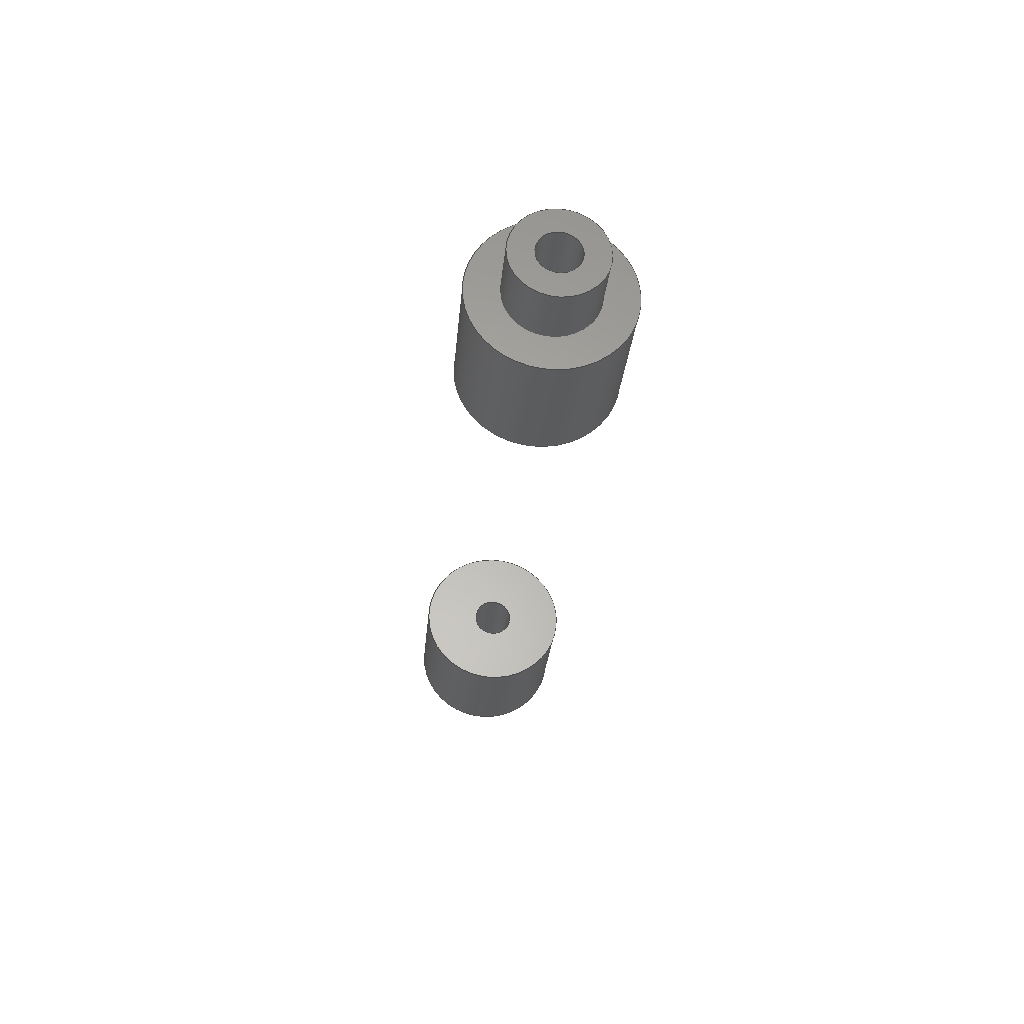
<metadata>
{"format":"step","ext":"step","renderer":"f3d","projection":"perspective","resolution":1024,"background":"white","views":[{"elev":-27.4,"azim":85.2,"up":"+Y"}]}
</metadata>
<code>
ISO-10303-21;
DATA;
#1 = MECHANICAL_DESIGN_GEOMETRIC_PRESENTATION_REPRESENTATION( ' ', ( #9, #10, #11, #12, #13, #14, #15, #16, #17, #18, #19, #20 ), #8 );
#2 = PRODUCT_DEFINITION_CONTEXT( '', #21, 'design' );
#3 = APPLICATION_PROTOCOL_DEFINITION( 'international standard', 'automotive_design', 2001, #21 );
#4 = PRODUCT_CATEGORY_RELATIONSHIP( 'NONE', 'NONE', #22, #23 );
#5 = SHAPE_DEFINITION_REPRESENTATION( #24, #25 );
#6 = PRODUCT_CATEGORY_RELATIONSHIP( 'NONE', 'NONE', #22, #26 );
#7 = SHAPE_DEFINITION_REPRESENTATION( #27, #28 );
#8 =  ( GEOMETRIC_REPRESENTATION_CONTEXT( 3 )GLOBAL_UNCERTAINTY_ASSIGNED_CONTEXT( ( #29 ) )GLOBAL_UNIT_ASSIGNED_CONTEXT( ( #30, #31, #32 ) )REPRESENTATION_CONTEXT( 'NONE', 'WORKSPACE' ) );
#9 = STYLED_ITEM( '', ( #33 ), #34 );
#10 = STYLED_ITEM( '', ( #35 ), #36 );
#11 = STYLED_ITEM( '', ( #37 ), #38 );
#12 = STYLED_ITEM( '', ( #39 ), #40 );
#13 = STYLED_ITEM( '', ( #41 ), #42 );
#14 = STYLED_ITEM( '', ( #43 ), #44 );
#15 = STYLED_ITEM( '', ( #45 ), #46 );
#16 = STYLED_ITEM( '', ( #47 ), #48 );
#17 = STYLED_ITEM( '', ( #49 ), #50 );
#18 = STYLED_ITEM( '', ( #51 ), #52 );
#19 = STYLED_ITEM( '', ( #53 ), #54 );
#20 = STYLED_ITEM( '', ( #55 ), #56 );
#21 = APPLICATION_CONTEXT( 'core data for automotive mechanical design processes' );
#22 = PRODUCT_CATEGORY( 'part', 'NONE' );
#23 = PRODUCT_RELATED_PRODUCT_CATEGORY( 'detail', ' ', ( #57 ) );
#24 = PRODUCT_DEFINITION_SHAPE( 'NONE', 'NONE', #58 );
#25 = ADVANCED_BREP_SHAPE_REPRESENTATION( 'Part 83', ( #59, #60 ), #8 );
#26 = PRODUCT_RELATED_PRODUCT_CATEGORY( 'detail', ' ', ( #61 ) );
#27 = PRODUCT_DEFINITION_SHAPE( 'NONE', 'NONE', #62 );
#28 = ADVANCED_BREP_SHAPE_REPRESENTATION( 'Part 84', ( #63, #64 ), #8 );
#29 = UNCERTAINTY_MEASURE_WITH_UNIT( LENGTH_MEASURE( 1e-06 ), #30, '', '' );
#30 =  ( CONVERSION_BASED_UNIT( 'METRE', #65 )LENGTH_UNIT(  )NAMED_UNIT( #66 ) );
#31 =  ( NAMED_UNIT( #67 )PLANE_ANGLE_UNIT(  )SI_UNIT( $, .RADIAN. ) );
#32 =  ( NAMED_UNIT( #67 )SI_UNIT( $, .STERADIAN. )SOLID_ANGLE_UNIT(  ) );
#33 = PRESENTATION_STYLE_ASSIGNMENT( ( #68 ) );
#34 = ADVANCED_FACE( '', ( #69, #70 ), #71, .T. );
#35 = PRESENTATION_STYLE_ASSIGNMENT( ( #72 ) );
#36 = ADVANCED_FACE( '', ( #73, #74 ), #75, .T. );
#37 = PRESENTATION_STYLE_ASSIGNMENT( ( #76 ) );
#38 = ADVANCED_FACE( '', ( #77, #78 ), #79, .T. );
#39 = PRESENTATION_STYLE_ASSIGNMENT( ( #80 ) );
#40 = ADVANCED_FACE( '', ( #81, #82 ), #83, .T. );
#41 = PRESENTATION_STYLE_ASSIGNMENT( ( #84 ) );
#42 = ADVANCED_FACE( '', ( #85, #86 ), #87, .F. );
#43 = PRESENTATION_STYLE_ASSIGNMENT( ( #88 ) );
#44 = ADVANCED_FACE( '', ( #89, #90 ), #91, .T. );
#45 = PRESENTATION_STYLE_ASSIGNMENT( ( #92 ) );
#46 = ADVANCED_FACE( '', ( #93, #94 ), #95, .T. );
#47 = PRESENTATION_STYLE_ASSIGNMENT( ( #96 ) );
#48 = ADVANCED_FACE( '', ( #97, #98 ), #99, .F. );
#49 = PRESENTATION_STYLE_ASSIGNMENT( ( #100 ) );
#50 = ADVANCED_FACE( '', ( #101, #102 ), #103, .T. );
#51 = PRESENTATION_STYLE_ASSIGNMENT( ( #104 ) );
#52 = ADVANCED_FACE( '', ( #105, #106 ), #107, .F. );
#53 = PRESENTATION_STYLE_ASSIGNMENT( ( #108 ) );
#54 = ADVANCED_FACE( '', ( #109, #110 ), #111, .T. );
#55 = PRESENTATION_STYLE_ASSIGNMENT( ( #112 ) );
#56 = ADVANCED_FACE( '', ( #113, #114 ), #115, .T. );
#57 = PRODUCT( 'Part 83', 'Part 83', 'PART-Part 83-DESC', ( #116 ) );
#58 = PRODUCT_DEFINITION( 'NONE', 'NONE', #117, #2 );
#59 = MANIFOLD_SOLID_BREP( 'Part 83', #118 );
#60 = AXIS2_PLACEMENT_3D( '', #119, #120, #121 );
#61 = PRODUCT( 'Part 84', 'Part 84', 'PART-Part 84-DESC', ( #116 ) );
#62 = PRODUCT_DEFINITION( 'NONE', 'NONE', #122, #2 );
#63 = MANIFOLD_SOLID_BREP( 'Part 84', #123 );
#64 = AXIS2_PLACEMENT_3D( '', #124, #125, #126 );
#65 = LENGTH_MEASURE_WITH_UNIT( LENGTH_MEASURE( 1 ), #127 );
#66 = DIMENSIONAL_EXPONENTS( 1, 0, 0, 0, 0, 0, 0 );
#67 = DIMENSIONAL_EXPONENTS( 0, 0, 0, 0, 0, 0, 0 );
#68 = SURFACE_STYLE_USAGE( .BOTH., #128 );
#69 = FACE_OUTER_BOUND( '', #129, .T. );
#70 = FACE_OUTER_BOUND( '', #130, .T. );
#71 = CYLINDRICAL_SURFACE( '', #131, 0.009525 );
#72 = SURFACE_STYLE_USAGE( .BOTH., #132 );
#73 = FACE_BOUND( '', #133, .T. );
#74 = FACE_OUTER_BOUND( '', #134, .T. );
#75 = PLANE( '', #135 );
#76 = SURFACE_STYLE_USAGE( .BOTH., #136 );
#77 = FACE_BOUND( '', #137, .T. );
#78 = FACE_OUTER_BOUND( '', #138, .T. );
#79 = PLANE( '', #139 );
#80 = SURFACE_STYLE_USAGE( .BOTH., #140 );
#81 = FACE_BOUND( '', #141, .T. );
#82 = FACE_OUTER_BOUND( '', #142, .T. );
#83 = PLANE( '', #143 );
#84 = SURFACE_STYLE_USAGE( .BOTH., #144 );
#85 = FACE_OUTER_BOUND( '', #145, .T. );
#86 = FACE_BOUND( '', #146, .T. );
#87 = PLANE( '', #147 );
#88 = SURFACE_STYLE_USAGE( .BOTH., #148 );
#89 = FACE_OUTER_BOUND( '', #149, .T. );
#90 = FACE_BOUND( '', #150, .T. );
#91 = PLANE( '', #151 );
#92 = SURFACE_STYLE_USAGE( .BOTH., #152 );
#93 = FACE_BOUND( '', #153, .T. );
#94 = FACE_OUTER_BOUND( '', #154, .T. );
#95 = PLANE( '', #155 );
#96 = SURFACE_STYLE_USAGE( .BOTH., #156 );
#97 = FACE_OUTER_BOUND( '', #157, .T. );
#98 = FACE_OUTER_BOUND( '', #158, .T. );
#99 = CYLINDRICAL_SURFACE( '', #159, 0.004445 );
#100 = SURFACE_STYLE_USAGE( .BOTH., #160 );
#101 = FACE_OUTER_BOUND( '', #161, .T. );
#102 = FACE_OUTER_BOUND( '', #162, .T. );
#103 = CYLINDRICAL_SURFACE( '', #163, 0.01651 );
#104 = SURFACE_STYLE_USAGE( .BOTH., #164 );
#105 = FACE_OUTER_BOUND( '', #165, .T. );
#106 = FACE_OUTER_BOUND( '', #166, .T. );
#107 = CYLINDRICAL_SURFACE( '', #167, 0.004445 );
#108 = SURFACE_STYLE_USAGE( .BOTH., #168 );
#109 = FACE_OUTER_BOUND( '', #169, .T. );
#110 = FACE_OUTER_BOUND( '', #170, .T. );
#111 = CYLINDRICAL_SURFACE( '', #171, 0.009525 );
#112 = SURFACE_STYLE_USAGE( .BOTH., #172 );
#113 = FACE_OUTER_BOUND( '', #173, .T. );
#114 = FACE_OUTER_BOUND( '', #174, .T. );
#115 = CYLINDRICAL_SURFACE( '', #175, 0.01651 );
#116 = PRODUCT_CONTEXT( '', #21, 'mechanical' );
#117 = PRODUCT_DEFINITION_FORMATION_WITH_SPECIFIED_SOURCE( ' ', 'NONE', #57, .NOT_KNOWN. );
#118 = CLOSED_SHELL( '', ( #44, #40, #56, #52, #38, #54 ) );
#119 = CARTESIAN_POINT( '', ( 0, 0, 0 ) );
#120 = DIRECTION( '', ( 0, 0, 1 ) );
#121 = DIRECTION( '', ( 1, 0, 0 ) );
#122 = PRODUCT_DEFINITION_FORMATION_WITH_SPECIFIED_SOURCE( ' ', 'NONE', #61, .NOT_KNOWN. );
#123 = CLOSED_SHELL( '', ( #50, #42, #46, #34, #48, #36 ) );
#124 = CARTESIAN_POINT( '', ( 0, 0, 0 ) );
#125 = DIRECTION( '', ( 0, 0, 1 ) );
#126 = DIRECTION( '', ( 1, 0, 0 ) );
#127 =  ( LENGTH_UNIT(  )NAMED_UNIT( #66 )SI_UNIT( $, .METRE. ) );
#128 = SURFACE_SIDE_STYLE( '', ( #176 ) );
#129 = EDGE_LOOP( '', ( #177 ) );
#130 = EDGE_LOOP( '', ( #178 ) );
#131 = AXIS2_PLACEMENT_3D( '', #179, #180, #181 );
#132 = SURFACE_SIDE_STYLE( '', ( #182 ) );
#133 = EDGE_LOOP( '', ( #183 ) );
#134 = EDGE_LOOP( '', ( #184 ) );
#135 = AXIS2_PLACEMENT_3D( '', #185, #186, #187 );
#136 = SURFACE_SIDE_STYLE( '', ( #188 ) );
#137 = EDGE_LOOP( '', ( #189 ) );
#138 = EDGE_LOOP( '', ( #190 ) );
#139 = AXIS2_PLACEMENT_3D( '', #191, #192, #193 );
#140 = SURFACE_SIDE_STYLE( '', ( #194 ) );
#141 = EDGE_LOOP( '', ( #195 ) );
#142 = EDGE_LOOP( '', ( #196 ) );
#143 = AXIS2_PLACEMENT_3D( '', #197, #198, #199 );
#144 = SURFACE_SIDE_STYLE( '', ( #200 ) );
#145 = EDGE_LOOP( '', ( #201 ) );
#146 = EDGE_LOOP( '', ( #202 ) );
#147 = AXIS2_PLACEMENT_3D( '', #203, #204, #205 );
#148 = SURFACE_SIDE_STYLE( '', ( #206 ) );
#149 = EDGE_LOOP( '', ( #207 ) );
#150 = EDGE_LOOP( '', ( #208 ) );
#151 = AXIS2_PLACEMENT_3D( '', #209, #210, #211 );
#152 = SURFACE_SIDE_STYLE( '', ( #212 ) );
#153 = EDGE_LOOP( '', ( #213 ) );
#154 = EDGE_LOOP( '', ( #214 ) );
#155 = AXIS2_PLACEMENT_3D( '', #215, #216, #217 );
#156 = SURFACE_SIDE_STYLE( '', ( #218 ) );
#157 = EDGE_LOOP( '', ( #219 ) );
#158 = EDGE_LOOP( '', ( #220 ) );
#159 = AXIS2_PLACEMENT_3D( '', #221, #222, #223 );
#160 = SURFACE_SIDE_STYLE( '', ( #224 ) );
#161 = EDGE_LOOP( '', ( #225 ) );
#162 = EDGE_LOOP( '', ( #226 ) );
#163 = AXIS2_PLACEMENT_3D( '', #227, #228, #229 );
#164 = SURFACE_SIDE_STYLE( '', ( #230 ) );
#165 = EDGE_LOOP( '', ( #231 ) );
#166 = EDGE_LOOP( '', ( #232 ) );
#167 = AXIS2_PLACEMENT_3D( '', #233, #234, #235 );
#168 = SURFACE_SIDE_STYLE( '', ( #236 ) );
#169 = EDGE_LOOP( '', ( #237 ) );
#170 = EDGE_LOOP( '', ( #238 ) );
#171 = AXIS2_PLACEMENT_3D( '', #239, #240, #241 );
#172 = SURFACE_SIDE_STYLE( '', ( #242 ) );
#173 = EDGE_LOOP( '', ( #243 ) );
#174 = EDGE_LOOP( '', ( #244 ) );
#175 = AXIS2_PLACEMENT_3D( '', #245, #246, #247 );
#176 = SURFACE_STYLE_FILL_AREA( #248 );
#177 = ORIENTED_EDGE( '', *, *, #249, .T. );
#178 = ORIENTED_EDGE( '', *, *, #250, .F. );
#179 = CARTESIAN_POINT( '', ( 0.1004, -2.545, 1.738 ) );
#180 = DIRECTION( '', ( 1, 4.261e-18, 1.213e-16 ) );
#181 = DIRECTION( '', ( -1.213e-16, 0, 1 ) );
#182 = SURFACE_STYLE_FILL_AREA( #251 );
#183 = ORIENTED_EDGE( '', *, *, #252, .T. );
#184 = ORIENTED_EDGE( '', *, *, #249, .F. );
#185 = CARTESIAN_POINT( '', ( 0.1003, -2.58, 1.873 ) );
#186 = DIRECTION( '', ( 1, -4.261e-18, -1.213e-16 ) );
#187 = DIRECTION( '', ( -4.261e-18, -1, 5.171e-34 ) );
#188 = SURFACE_STYLE_FILL_AREA( #253 );
#189 = ORIENTED_EDGE( '', *, *, #254, .F. );
#190 = ORIENTED_EDGE( '', *, *, #255, .T. );
#191 = CARTESIAN_POINT( '', ( -0.1003, -2.545, 1.738 ) );
#192 = DIRECTION( '', ( -1, -4.261e-18, -1.213e-16 ) );
#193 = DIRECTION( '', ( 4.261e-18, -1, 5.171e-34 ) );
#194 = SURFACE_STYLE_FILL_AREA( #256 );
#195 = ORIENTED_EDGE( '', *, *, #257, .F. );
#196 = ORIENTED_EDGE( '', *, *, #258, .T. );
#197 = CARTESIAN_POINT( '', ( -0.08765, -2.569, 1.773 ) );
#198 = DIRECTION( '', ( -1, -4.261e-18, -1.213e-16 ) );
#199 = DIRECTION( '', ( 4.261e-18, -1, 5.171e-34 ) );
#200 = SURFACE_STYLE_FILL_AREA( #259 );
#201 = ORIENTED_EDGE( '', *, *, #260, .F. );
#202 = ORIENTED_EDGE( '', *, *, #261, .T. );
#203 = CARTESIAN_POINT( '', ( 0.05969, -2.545, 1.738 ) );
#204 = DIRECTION( '', ( 1, 1.199e-16, -1.888e-17 ) );
#205 = DIRECTION( '', ( 1.185e-16, -0.9314, 0.3639 ) );
#206 = SURFACE_STYLE_FILL_AREA( #262 );
#207 = ORIENTED_EDGE( '', *, *, #263, .T. );
#208 = ORIENTED_EDGE( '', *, *, #264, .F. );
#209 = CARTESIAN_POINT( '', ( -0.05969, -2.545, 1.738 ) );
#210 = DIRECTION( '', ( 1, 1.199e-16, -1.888e-17 ) );
#211 = DIRECTION( '', ( 1.185e-16, -0.9314, 0.3639 ) );
#212 = SURFACE_STYLE_FILL_AREA( #265 );
#213 = ORIENTED_EDGE( '', *, *, #250, .T. );
#214 = ORIENTED_EDGE( '', *, *, #266, .T. );
#215 = CARTESIAN_POINT( '', ( 0.08765, -2.569, 1.773 ) );
#216 = DIRECTION( '', ( 1, -4.261e-18, -1.213e-16 ) );
#217 = DIRECTION( '', ( -4.261e-18, -1, 5.171e-34 ) );
#218 = SURFACE_STYLE_FILL_AREA( #267 );
#219 = ORIENTED_EDGE( '', *, *, #261, .F. );
#220 = ORIENTED_EDGE( '', *, *, #252, .F. );
#221 = CARTESIAN_POINT( '', ( -0.06032, -2.545, 1.738 ) );
#222 = DIRECTION( '', ( 1, -0, 1.214e-16 ) );
#223 = DIRECTION( '', ( -1.214e-16, 0, 1 ) );
#224 = SURFACE_STYLE_FILL_AREA( #268 );
#225 = ORIENTED_EDGE( '', *, *, #260, .T. );
#226 = ORIENTED_EDGE( '', *, *, #266, .F. );
#227 = CARTESIAN_POINT( '', ( 0.06032, -2.545, 1.738 ) );
#228 = DIRECTION( '', ( -1, -0, 1.214e-16 ) );
#229 = DIRECTION( '', ( 1.214e-16, 0, 1 ) );
#230 = SURFACE_STYLE_FILL_AREA( #269 );
#231 = ORIENTED_EDGE( '', *, *, #254, .T. );
#232 = ORIENTED_EDGE( '', *, *, #264, .T. );
#233 = CARTESIAN_POINT( '', ( -0.06032, -2.545, 1.738 ) );
#234 = DIRECTION( '', ( 1, -0, 1.214e-16 ) );
#235 = DIRECTION( '', ( -1.214e-16, 0, 1 ) );
#236 = SURFACE_STYLE_FILL_AREA( #270 );
#237 = ORIENTED_EDGE( '', *, *, #255, .F. );
#238 = ORIENTED_EDGE( '', *, *, #257, .T. );
#239 = CARTESIAN_POINT( '', ( 0.1004, -2.545, 1.738 ) );
#240 = DIRECTION( '', ( 1, 4.261e-18, 1.213e-16 ) );
#241 = DIRECTION( '', ( -1.213e-16, 0, 1 ) );
#242 = SURFACE_STYLE_FILL_AREA( #271 );
#243 = ORIENTED_EDGE( '', *, *, #263, .F. );
#244 = ORIENTED_EDGE( '', *, *, #258, .F. );
#245 = CARTESIAN_POINT( '', ( -0.06032, -2.545, 1.738 ) );
#246 = DIRECTION( '', ( 1, -0, 1.214e-16 ) );
#247 = DIRECTION( '', ( -1.214e-16, 0, 1 ) );
#248 = FILL_AREA_STYLE( '', ( #272 ) );
#249 = EDGE_CURVE( '', #273, #273, #274, .F. );
#250 = EDGE_CURVE( '', #275, #275, #276, .T. );
#251 = FILL_AREA_STYLE( '', ( #277 ) );
#252 = EDGE_CURVE( '', #278, #278, #279, .F. );
#253 = FILL_AREA_STYLE( '', ( #280 ) );
#254 = EDGE_CURVE( '', #281, #281, #282, .T. );
#255 = EDGE_CURVE( '', #283, #283, #284, .T. );
#256 = FILL_AREA_STYLE( '', ( #285 ) );
#257 = EDGE_CURVE( '', #286, #286, #287, .T. );
#258 = EDGE_CURVE( '', #288, #288, #289, .T. );
#259 = FILL_AREA_STYLE( '', ( #290 ) );
#260 = EDGE_CURVE( '', #291, #291, #292, .T. );
#261 = EDGE_CURVE( '', #293, #293, #294, .T. );
#262 = FILL_AREA_STYLE( '', ( #295 ) );
#263 = EDGE_CURVE( '', #296, #296, #297, .T. );
#264 = EDGE_CURVE( '', #298, #298, #299, .T. );
#265 = FILL_AREA_STYLE( '', ( #300 ) );
#266 = EDGE_CURVE( '', #301, #301, #302, .T. );
#267 = FILL_AREA_STYLE( '', ( #303 ) );
#268 = FILL_AREA_STYLE( '', ( #304 ) );
#269 = FILL_AREA_STYLE( '', ( #305 ) );
#270 = FILL_AREA_STYLE( '', ( #306 ) );
#271 = FILL_AREA_STYLE( '', ( #307 ) );
#272 = FILL_AREA_STYLE_COLOUR( '', #308 );
#273 = VERTEX_POINT( '', #309 );
#274 = CIRCLE( '', #310, 0.009525 );
#275 = VERTEX_POINT( '', #311 );
#276 = CIRCLE( '', #312, 0.009525 );
#277 = FILL_AREA_STYLE_COLOUR( '', #313 );
#278 = VERTEX_POINT( '', #314 );
#279 = CIRCLE( '', #315, 0.004445 );
#280 = FILL_AREA_STYLE_COLOUR( '', #316 );
#281 = VERTEX_POINT( '', #317 );
#282 = CIRCLE( '', #318, 0.004445 );
#283 = VERTEX_POINT( '', #319 );
#284 = CIRCLE( '', #320, 0.009525 );
#285 = FILL_AREA_STYLE_COLOUR( '', #321 );
#286 = VERTEX_POINT( '', #322 );
#287 = CIRCLE( '', #323, 0.009525 );
#288 = VERTEX_POINT( '', #324 );
#289 = CIRCLE( '', #325, 0.01651 );
#290 = FILL_AREA_STYLE_COLOUR( '', #326 );
#291 = VERTEX_POINT( '', #327 );
#292 = CIRCLE( '', #328, 0.01651 );
#293 = VERTEX_POINT( '', #329 );
#294 = CIRCLE( '', #330, 0.004445 );
#295 = FILL_AREA_STYLE_COLOUR( '', #331 );
#296 = VERTEX_POINT( '', #332 );
#297 = CIRCLE( '', #333, 0.01651 );
#298 = VERTEX_POINT( '', #334 );
#299 = CIRCLE( '', #335, 0.004445 );
#300 = FILL_AREA_STYLE_COLOUR( '', #336 );
#301 = VERTEX_POINT( '', #337 );
#302 = CIRCLE( '', #338, 0.01651 );
#303 = FILL_AREA_STYLE_COLOUR( '', #339 );
#304 = FILL_AREA_STYLE_COLOUR( '', #340 );
#305 = FILL_AREA_STYLE_COLOUR( '', #341 );
#306 = FILL_AREA_STYLE_COLOUR( '', #342 );
#307 = FILL_AREA_STYLE_COLOUR( '', #343 );
#308 = COLOUR_RGB( '', 0.902, 0.902, 0.902 );
#309 = CARTESIAN_POINT( '', ( 0.1003, -2.545, 1.728 ) );
#310 = AXIS2_PLACEMENT_3D( '', #344, #345, #346 );
#311 = CARTESIAN_POINT( '', ( 0.08765, -2.545, 1.747 ) );
#312 = AXIS2_PLACEMENT_3D( '', #347, #348, #349 );
#313 = COLOUR_RGB( '', 0.902, 0.902, 0.902 );
#314 = CARTESIAN_POINT( '', ( 0.1003, -2.545, 1.733 ) );
#315 = AXIS2_PLACEMENT_3D( '', #350, #351, #352 );
#316 = COLOUR_RGB( '', 0.902, 0.902, 0.902 );
#317 = CARTESIAN_POINT( '', ( -0.1003, -2.545, 1.742 ) );
#318 = AXIS2_PLACEMENT_3D( '', #353, #354, #355 );
#319 = CARTESIAN_POINT( '', ( -0.1003, -2.545, 1.747 ) );
#320 = AXIS2_PLACEMENT_3D( '', #356, #357, #358 );
#321 = COLOUR_RGB( '', 0.902, 0.902, 0.902 );
#322 = CARTESIAN_POINT( '', ( -0.08765, -2.545, 1.747 ) );
#323 = AXIS2_PLACEMENT_3D( '', #359, #360, #361 );
#324 = CARTESIAN_POINT( '', ( -0.08765, -2.545, 1.754 ) );
#325 = AXIS2_PLACEMENT_3D( '', #362, #363, #364 );
#326 = COLOUR_RGB( '', 0.902, 0.902, 0.902 );
#327 = CARTESIAN_POINT( '', ( 0.05969, -2.528, 1.738 ) );
#328 = AXIS2_PLACEMENT_3D( '', #365, #366, #367 );
#329 = CARTESIAN_POINT( '', ( 0.05969, -2.54, 1.738 ) );
#330 = AXIS2_PLACEMENT_3D( '', #368, #369, #370 );
#331 = COLOUR_RGB( '', 0.902, 0.902, 0.902 );
#332 = CARTESIAN_POINT( '', ( -0.05969, -2.528, 1.738 ) );
#333 = AXIS2_PLACEMENT_3D( '', #371, #372, #373 );
#334 = CARTESIAN_POINT( '', ( -0.05969, -2.54, 1.738 ) );
#335 = AXIS2_PLACEMENT_3D( '', #374, #375, #376 );
#336 = COLOUR_RGB( '', 0.902, 0.902, 0.902 );
#337 = CARTESIAN_POINT( '', ( 0.08765, -2.545, 1.721 ) );
#338 = AXIS2_PLACEMENT_3D( '', #377, #378, #379 );
#339 = COLOUR_RGB( '', 0.902, 0.902, 0.902 );
#340 = COLOUR_RGB( '', 0.902, 0.902, 0.902 );
#341 = COLOUR_RGB( '', 0.902, 0.902, 0.902 );
#342 = COLOUR_RGB( '', 0.902, 0.902, 0.902 );
#343 = COLOUR_RGB( '', 0.902, 0.902, 0.902 );
#344 = CARTESIAN_POINT( '', ( 0.1003, -2.545, 1.738 ) );
#345 = DIRECTION( '', ( 1, -4.261e-18, -1.213e-16 ) );
#346 = DIRECTION( '', ( -1.213e-16, 0, -1 ) );
#347 = CARTESIAN_POINT( '', ( 0.08765, -2.545, 1.738 ) );
#348 = DIRECTION( '', ( -1, 4.261e-18, 1.213e-16 ) );
#349 = DIRECTION( '', ( 1.213e-16, 0, 1 ) );
#350 = CARTESIAN_POINT( '', ( 0.1003, -2.545, 1.738 ) );
#351 = DIRECTION( '', ( 1, -4.261e-18, -1.213e-16 ) );
#352 = DIRECTION( '', ( -1.213e-16, 0, -1 ) );
#353 = CARTESIAN_POINT( '', ( -0.1003, -2.545, 1.738 ) );
#354 = DIRECTION( '', ( -1, -4.261e-18, -1.213e-16 ) );
#355 = DIRECTION( '', ( -1.213e-16, 0, 1 ) );
#356 = CARTESIAN_POINT( '', ( -0.1003, -2.545, 1.738 ) );
#357 = DIRECTION( '', ( -1, -4.261e-18, -1.213e-16 ) );
#358 = DIRECTION( '', ( -1.213e-16, 0, 1 ) );
#359 = CARTESIAN_POINT( '', ( -0.08765, -2.545, 1.738 ) );
#360 = DIRECTION( '', ( -1, -4.261e-18, -1.213e-16 ) );
#361 = DIRECTION( '', ( -1.213e-16, 0, 1 ) );
#362 = CARTESIAN_POINT( '', ( -0.08765, -2.545, 1.738 ) );
#363 = DIRECTION( '', ( -1, -4.261e-18, -1.213e-16 ) );
#364 = DIRECTION( '', ( -1.213e-16, 0, 1 ) );
#365 = CARTESIAN_POINT( '', ( 0.05969, -2.545, 1.738 ) );
#366 = DIRECTION( '', ( 1, 1.199e-16, -1.888e-17 ) );
#367 = DIRECTION( '', ( -1.199e-16, 1, 0 ) );
#368 = CARTESIAN_POINT( '', ( 0.05969, -2.545, 1.738 ) );
#369 = DIRECTION( '', ( 1, 1.199e-16, -1.888e-17 ) );
#370 = DIRECTION( '', ( -1.199e-16, 1, 0 ) );
#371 = CARTESIAN_POINT( '', ( -0.05969, -2.545, 1.738 ) );
#372 = DIRECTION( '', ( 1, 1.199e-16, -1.888e-17 ) );
#373 = DIRECTION( '', ( -1.199e-16, 1, 0 ) );
#374 = CARTESIAN_POINT( '', ( -0.05969, -2.545, 1.738 ) );
#375 = DIRECTION( '', ( 1, 1.199e-16, -1.888e-17 ) );
#376 = DIRECTION( '', ( -1.199e-16, 1, 0 ) );
#377 = CARTESIAN_POINT( '', ( 0.08765, -2.545, 1.738 ) );
#378 = DIRECTION( '', ( 1, -4.261e-18, -1.213e-16 ) );
#379 = DIRECTION( '', ( -1.213e-16, 0, -1 ) );
ENDSEC;
END-ISO-10303-21;

</code>
